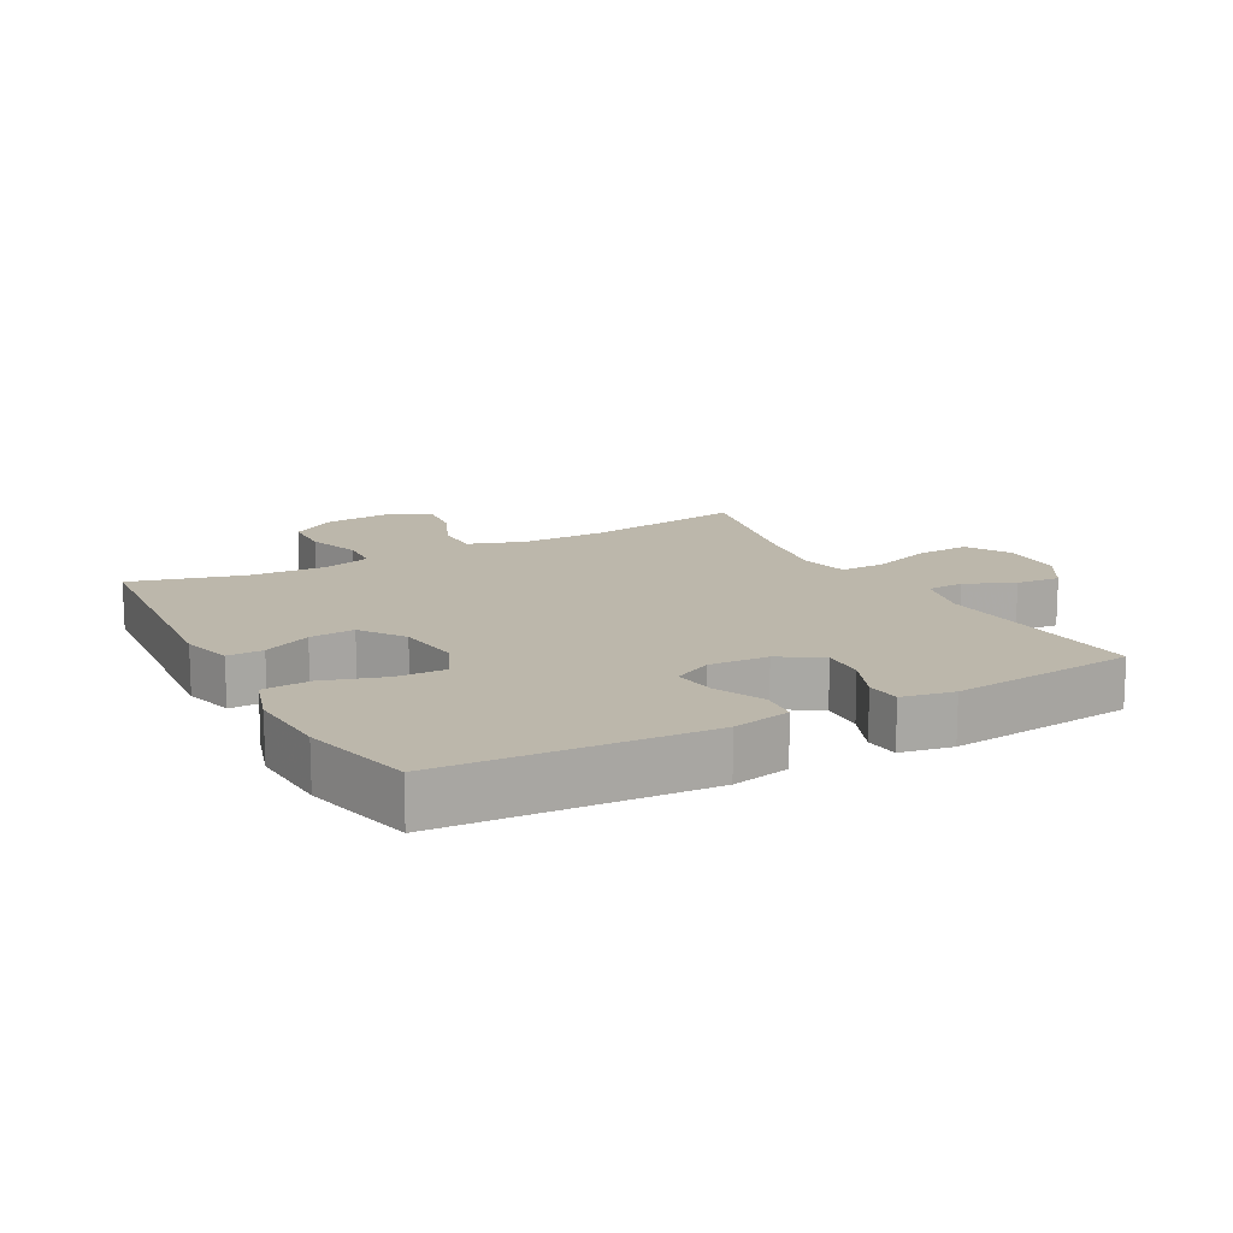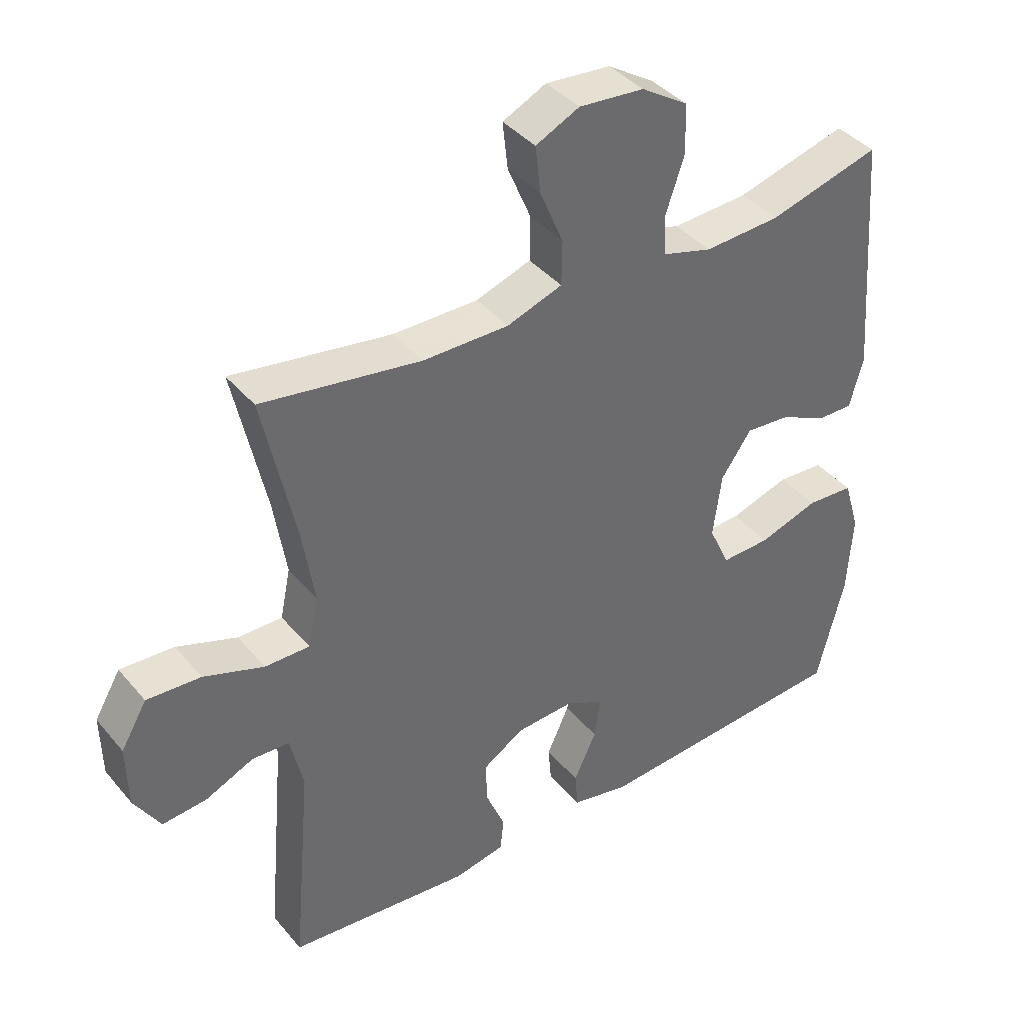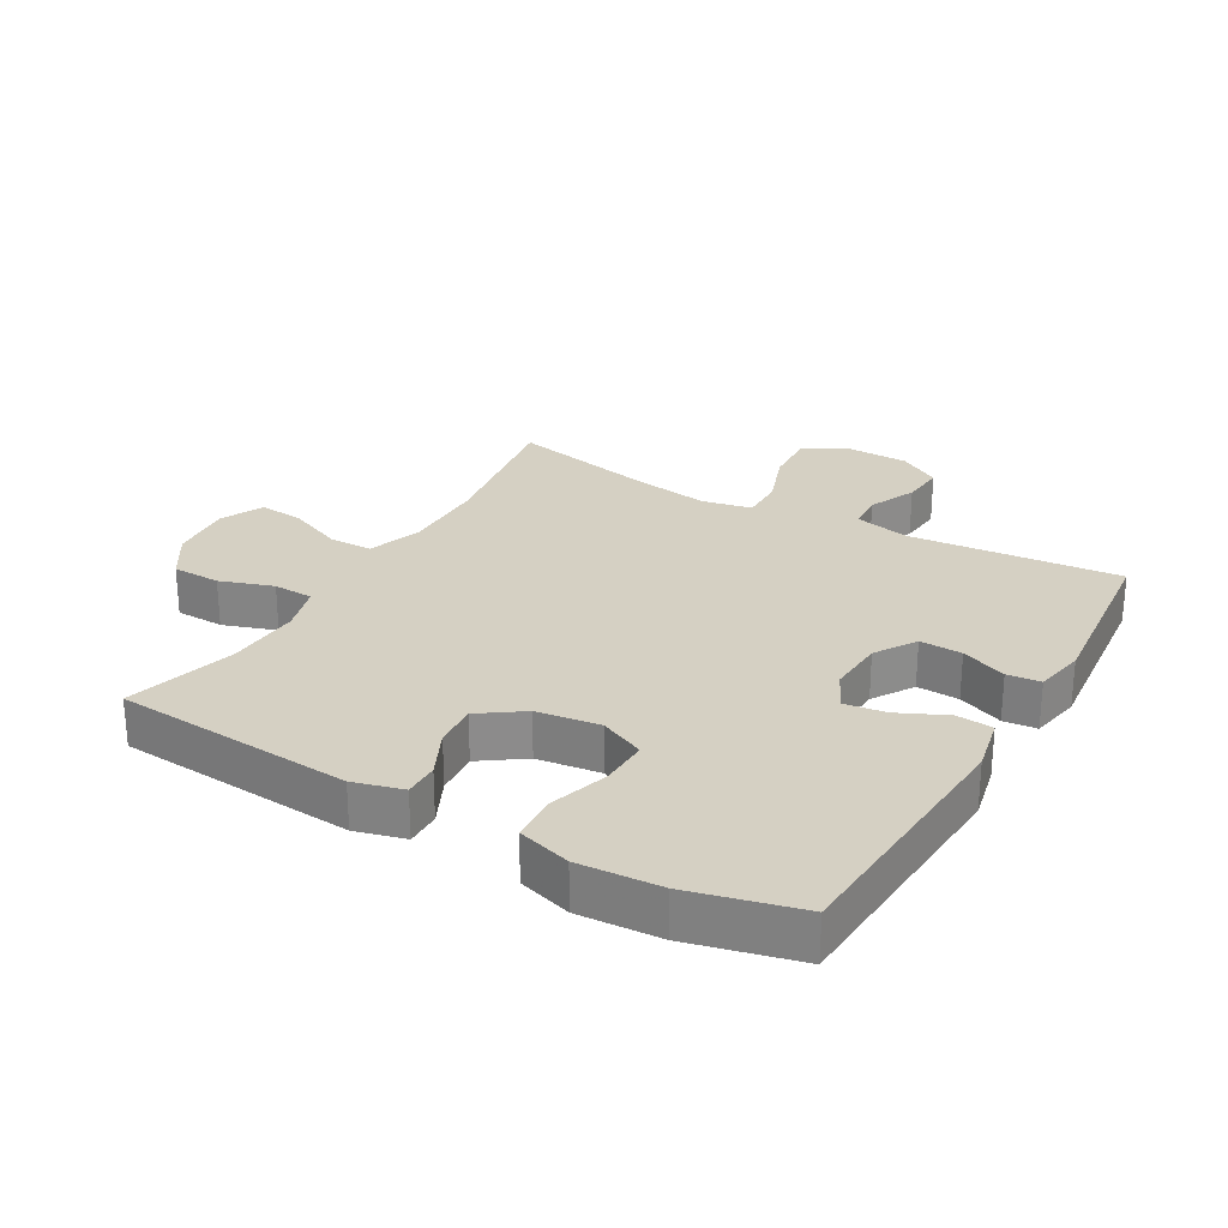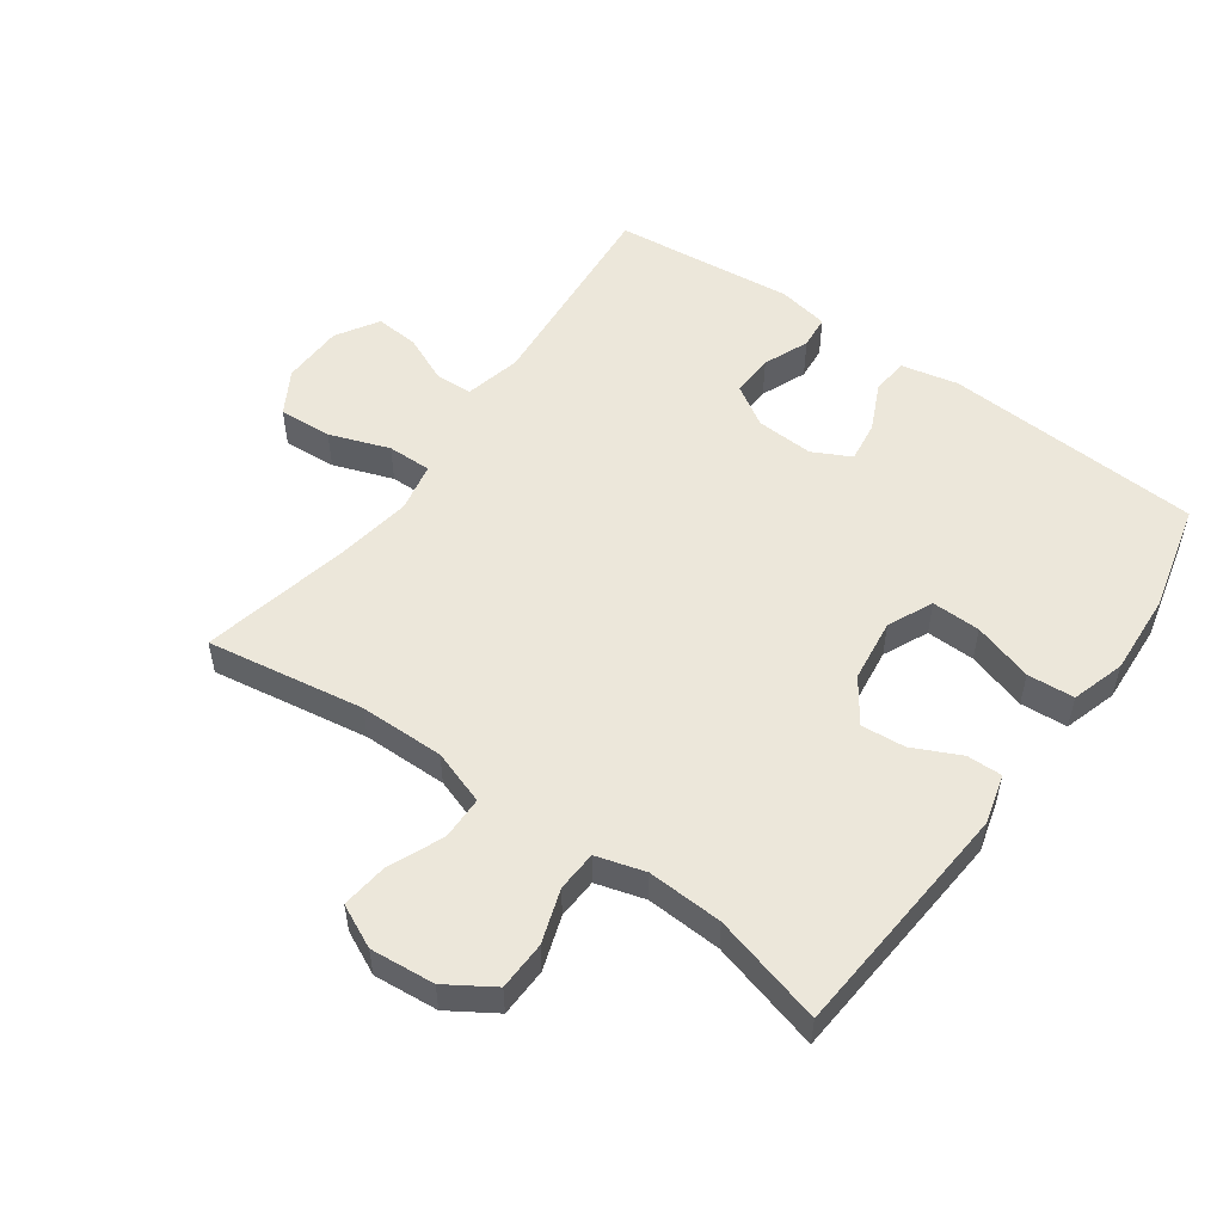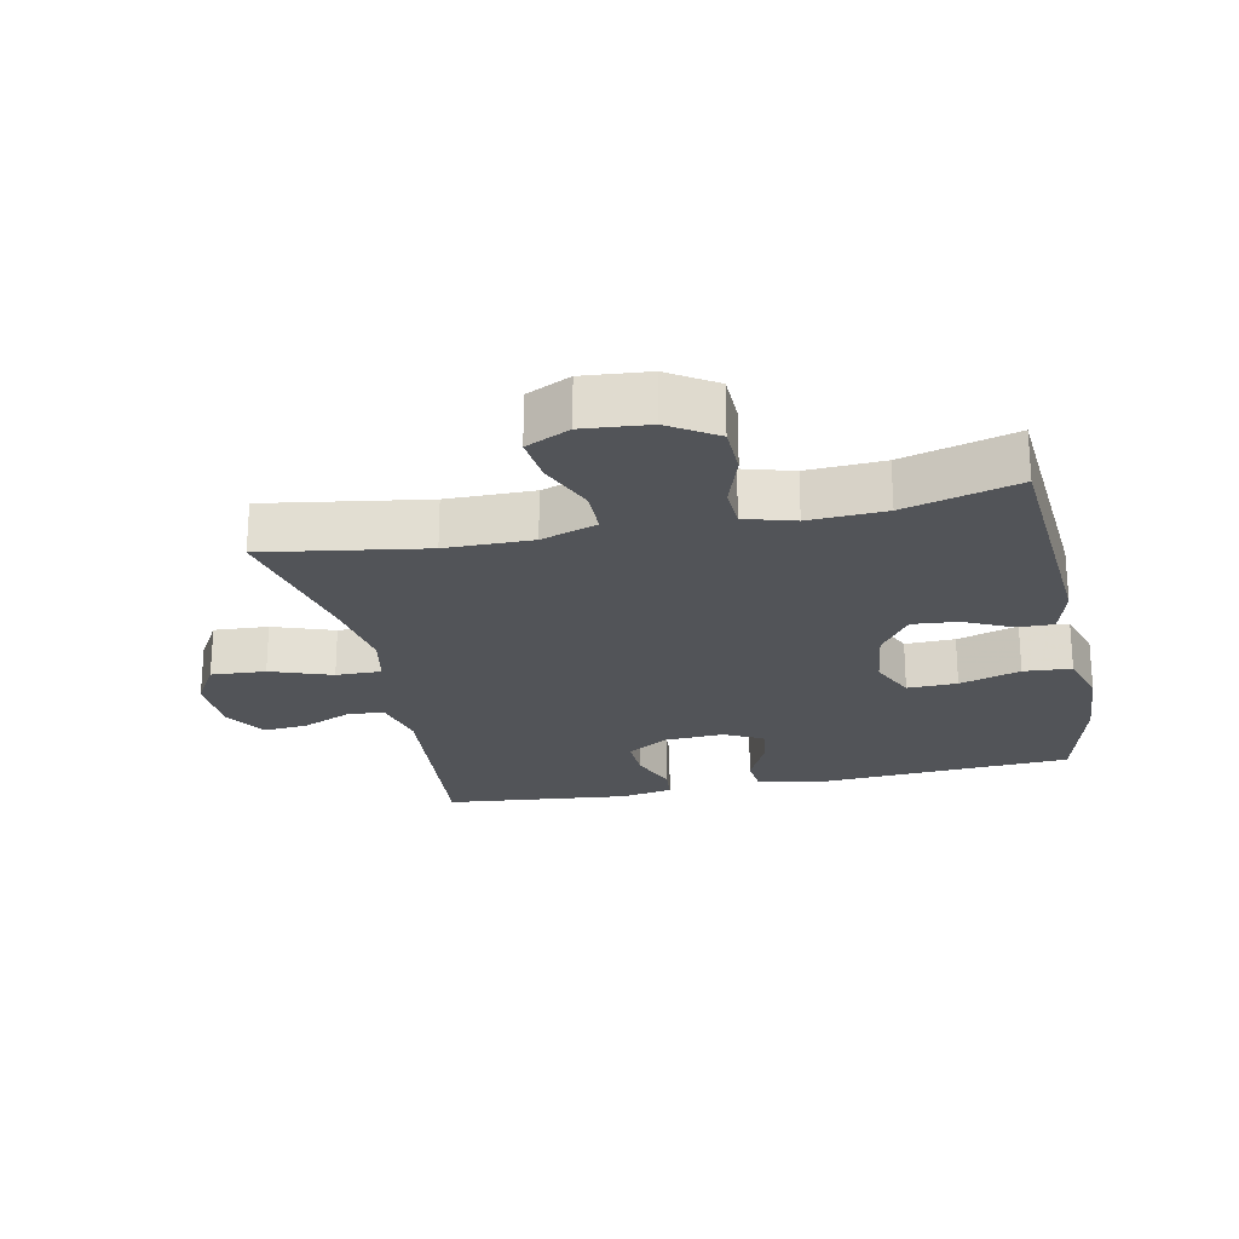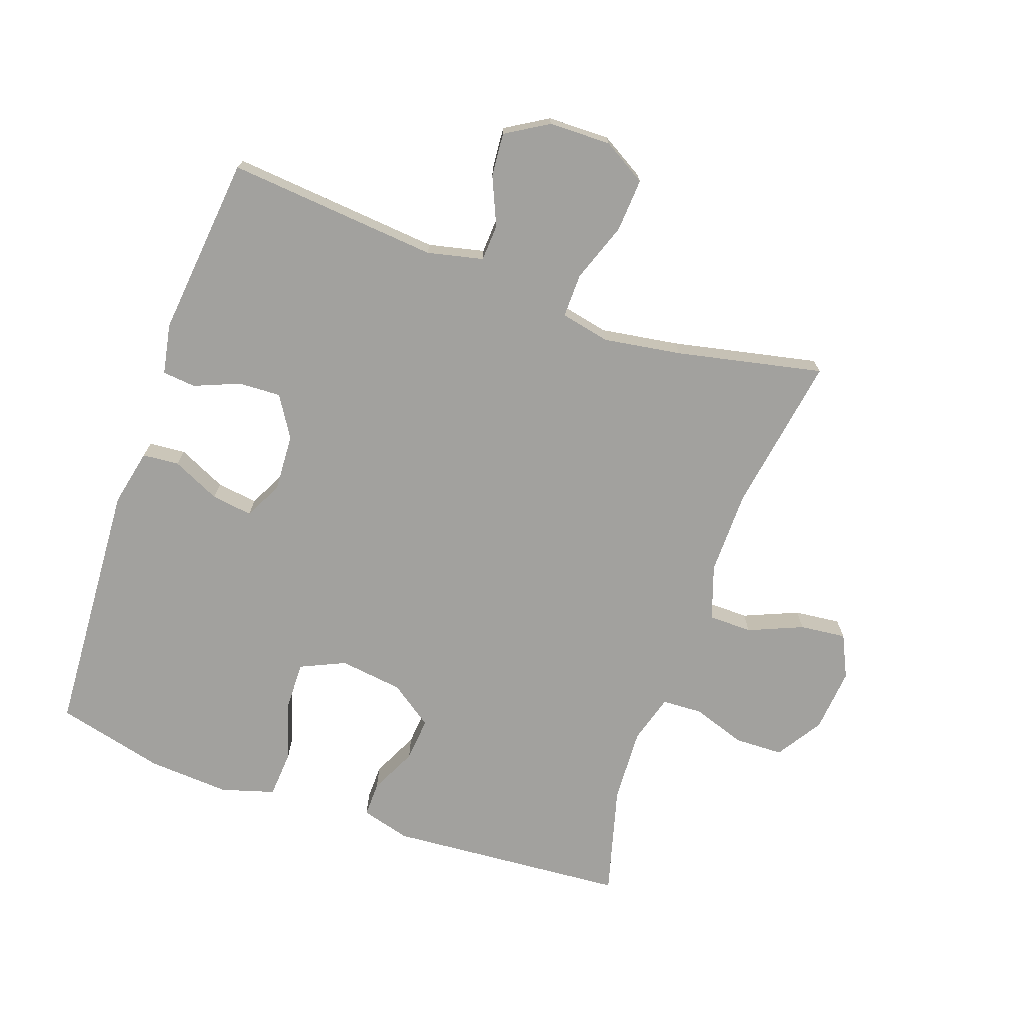
<metadata>
{"format":"obj","ext":"obj","renderer":"f3d","projection":"perspective","resolution":1024,"background":"white","views":[{"elev":14.4,"azim":151.6,"up":"+Y"},{"elev":39.8,"azim":-35.7,"up":"+Z"},{"elev":26.4,"azim":120.0,"up":"+Y"},{"elev":52.9,"azim":35.6,"up":"+Y"},{"elev":-23.3,"azim":11.8,"up":"+Y"},{"elev":-72.1,"azim":-109.5,"up":"+Y"}]}
</metadata>
<code>
v 0.5 0.07 -0.5
v 0.098 0.07 -0.525
v 0.009 0.07 -0.506
v 0.004 0.07 -0.449
v 0.039 0.07 -0.374
v 0.048 0.07 -0.31
v -0.011 0.07 -0.28
v -0.101 0.07 -0.285
v -0.165 0.07 -0.325
v -0.162 0.07 -0.391
v -0.133 0.07 -0.462
v -0.138 0.07 -0.514
v -0.217 0.07 -0.529
v -0.5 0.07 -0.5
v -0.471 0.07 -0.17
v -0.491 0.07 -0.083
v -0.548 0.07 -0.08
v -0.623 0.07 -0.113
v -0.691 0.07 -0.119
v -0.731 0.07 -0.053
v -0.733 0.07 0.044
v -0.693 0.07 0.112
v -0.61 0.07 0.107
v -0.517 0.07 0.074
v -0.448 0.07 0.073
v -0.432 0.07 0.15
v -0.451 0.07 0.271
v -0.5 0.07 0.5
v -0.255 0.07 0.461
v -0.123 0.07 0.46
v -0.038 0.07 0.489
v -0.037 0.07 0.557
v -0.073 0.07 0.642
v -0.081 0.07 0.714
v -0.014 0.07 0.746
v 0.086 0.07 0.737
v 0.158 0.07 0.691
v 0.16 0.07 0.615
v 0.132 0.07 0.532
v 0.135 0.07 0.469
v 0.211 0.07 0.447
v 0.328 0.07 0.453
v 0.5 0.07 0.5
v 0.529 0.07 0.126
v 0.508 0.07 0.049
v 0.453 0.07 0.05
v 0.38 0.07 0.085
v 0.311 0.07 0.091
v 0.264 0.07 0.024
v 0.251 0.07 -0.075
v 0.283 0.07 -0.145
v 0.359 0.07 -0.143
v 0.452 0.07 -0.114
v 0.525 0.07 -0.119
v 0.55 0.07 -0.202
v 0.542 0.07 -0.33
v 0.5 0 -0.5
v 0.098 0 -0.525
v 0.009 0 -0.506
v 0.004 0 -0.449
v 0.039 0 -0.374
v 0.048 0 -0.31
v -0.011 0 -0.28
v -0.101 0 -0.285
v -0.165 0 -0.325
v -0.162 0 -0.391
v -0.133 0 -0.462
v -0.138 0 -0.514
v -0.217 0 -0.529
v -0.5 0 -0.5
v -0.471 0 -0.17
v -0.491 0 -0.083
v -0.548 0 -0.08
v -0.623 0 -0.113
v -0.691 0 -0.119
v -0.731 0 -0.053
v -0.733 0 0.044
v -0.693 0 0.112
v -0.61 0 0.107
v -0.517 0 0.074
v -0.448 0 0.073
v -0.432 0 0.15
v -0.451 0 0.271
v -0.5 0 0.5
v -0.255 0 0.461
v -0.123 0 0.46
v -0.038 0 0.489
v -0.037 0 0.557
v -0.073 0 0.642
v -0.081 0 0.714
v -0.014 0 0.746
v 0.086 0 0.737
v 0.158 0 0.691
v 0.16 0 0.615
v 0.132 0 0.532
v 0.135 0 0.469
v 0.211 0 0.447
v 0.328 0 0.453
v 0.5 0 0.5
v 0.529 0 0.126
v 0.508 0 0.049
v 0.453 0 0.05
v 0.38 0 0.085
v 0.311 0 0.091
v 0.264 0 0.024
v 0.251 0 -0.075
v 0.283 0 -0.145
v 0.359 0 -0.143
v 0.452 0 -0.114
v 0.525 0 -0.119
v 0.55 0 -0.202
v 0.542 0 -0.33
f 3 4 5
f 2 3 5
f 1 2 5
f 56 1 5
f 55 56 5
f 54 55 5
f 53 54 5
f 52 53 5
f 51 52 5 6
f 50 51 6 7
f 49 50 7 8
f 48 49 8 9
f 45 46 47
f 44 45 47
f 43 44 47
f 42 43 47
f 41 42 47 48
f 40 41 48 9
f 37 38 39
f 36 37 39
f 35 36 39
f 34 35 39
f 33 34 39
f 32 33 39
f 31 32 39 40
f 30 31 40 9
f 27 28 29
f 29 30 9
f 27 29 9
f 26 27 9
f 22 23 24
f 21 22 24
f 20 21 24
f 19 20 24
f 18 19 24
f 17 18 24
f 16 17 24 25
f 15 16 25
f 15 25 26
f 14 15 26
f 13 14 26
f 12 13 26
f 11 12 26
f 10 11 26
f 9 10 26
f 61 60 59
f 61 59 58
f 61 58 57
f 61 57 112
f 61 112 111
f 61 111 110
f 61 110 109
f 61 109 108
f 62 61 108 107
f 63 62 107 106
f 64 63 106 105
f 65 64 105 104
f 103 102 101
f 103 101 100
f 103 100 99
f 103 99 98
f 104 103 98 97
f 65 104 97 96
f 95 94 93
f 95 93 92
f 95 92 91
f 95 91 90
f 95 90 89
f 95 89 88
f 96 95 88 87
f 65 96 87 86
f 85 84 83
f 65 86 85
f 65 85 83
f 65 83 82
f 80 79 78
f 80 78 77
f 80 77 76
f 80 76 75
f 80 75 74
f 80 74 73
f 81 80 73 72
f 81 72 71
f 82 81 71
f 82 71 70
f 82 70 69
f 82 69 68
f 82 68 67
f 82 67 66
f 82 66 65
f 1 57 58 2
f 2 58 59 3
f 3 59 60 4
f 4 60 61 5
f 5 61 62 6
f 6 62 63 7
f 7 63 64 8
f 8 64 65 9
f 9 65 66 10
f 10 66 67 11
f 11 67 68 12
f 12 68 69 13
f 13 69 70 14
f 14 70 71 15
f 15 71 72 16
f 16 72 73 17
f 17 73 74 18
f 18 74 75 19
f 19 75 76 20
f 20 76 77 21
f 21 77 78 22
f 22 78 79 23
f 23 79 80 24
f 24 80 81 25
f 25 81 82 26
f 26 82 83 27
f 27 83 84 28
f 28 84 85 29
f 29 85 86 30
f 30 86 87 31
f 31 87 88 32
f 32 88 89 33
f 33 89 90 34
f 34 90 91 35
f 35 91 92 36
f 36 92 93 37
f 37 93 94 38
f 38 94 95 39
f 39 95 96 40
f 40 96 97 41
f 41 97 98 42
f 42 98 99 43
f 43 99 100 44
f 44 100 101 45
f 45 101 102 46
f 46 102 103 47
f 47 103 104 48
f 48 104 105 49
f 49 105 106 50
f 50 106 107 51
f 51 107 108 52
f 52 108 109 53
f 53 109 110 54
f 54 110 111 55
f 55 111 112 56
f 56 112 57 1

</code>
